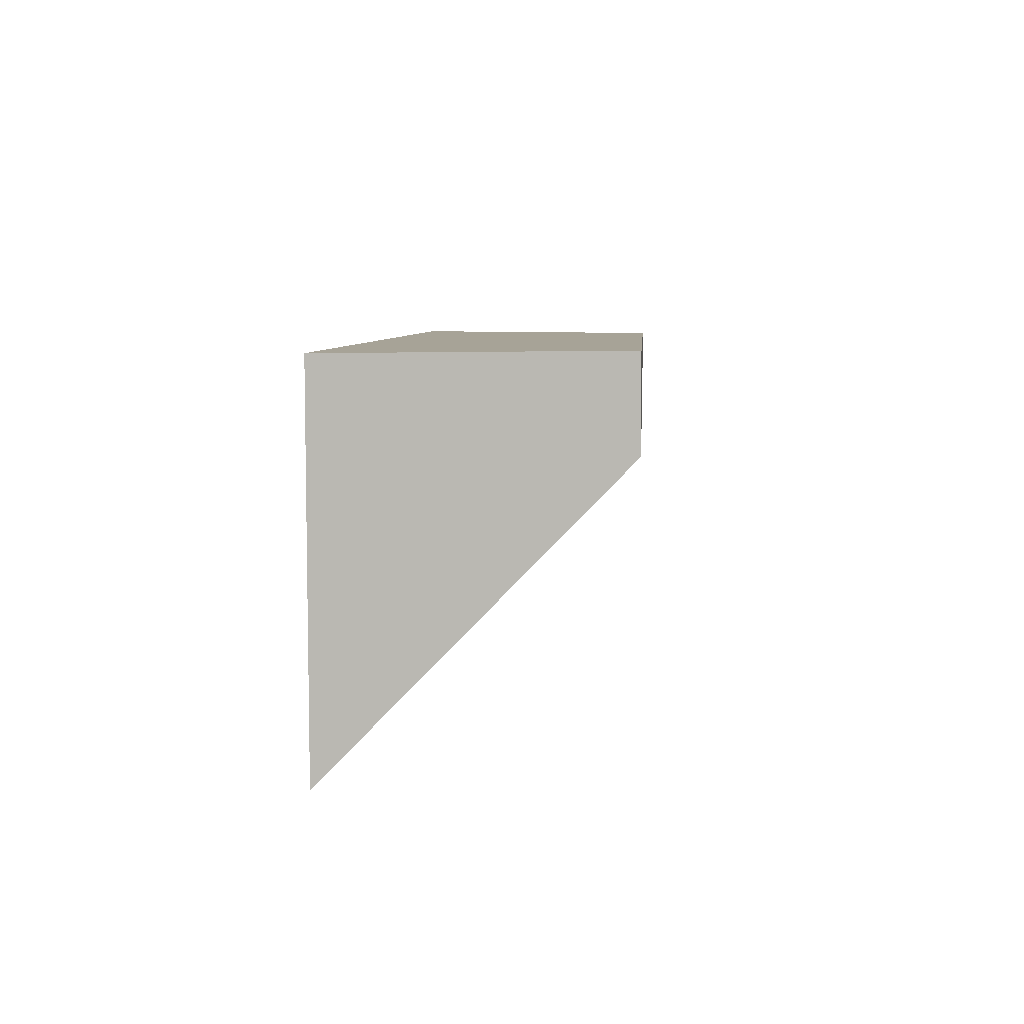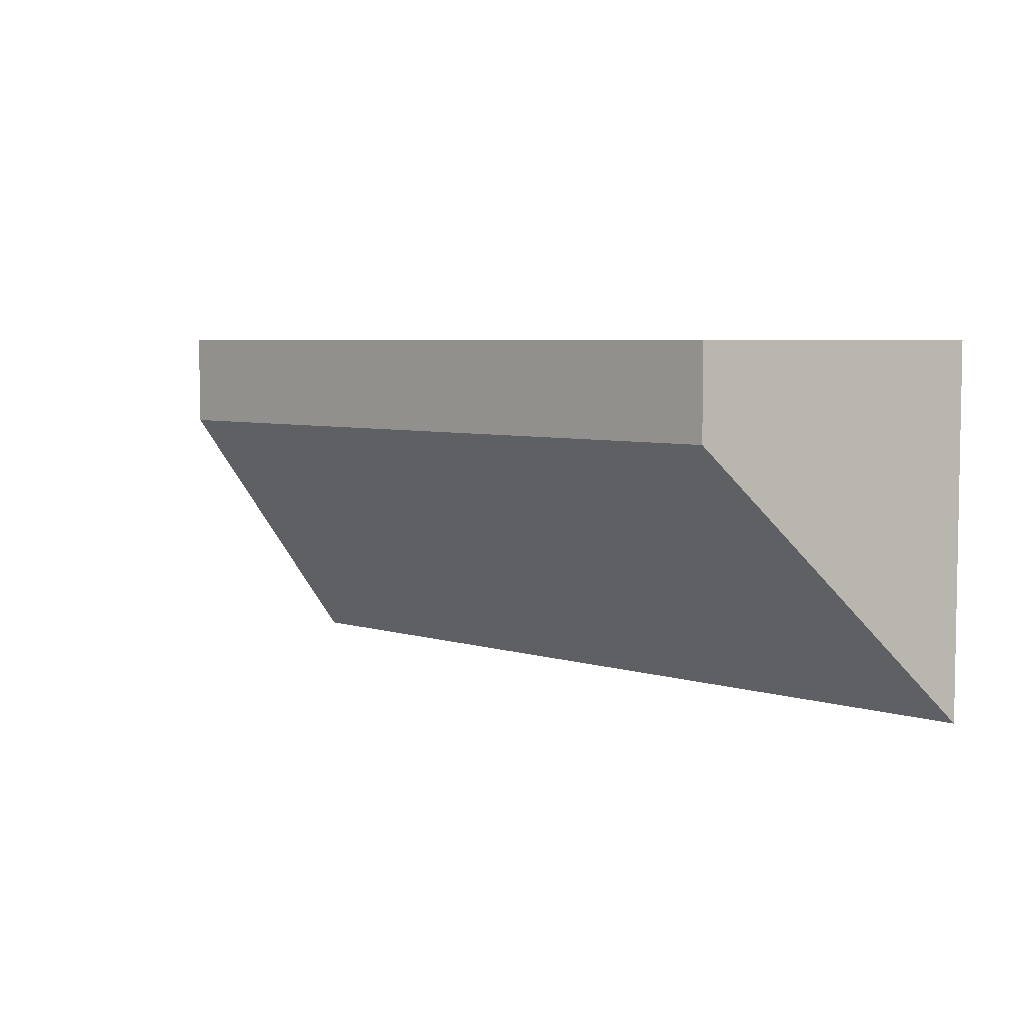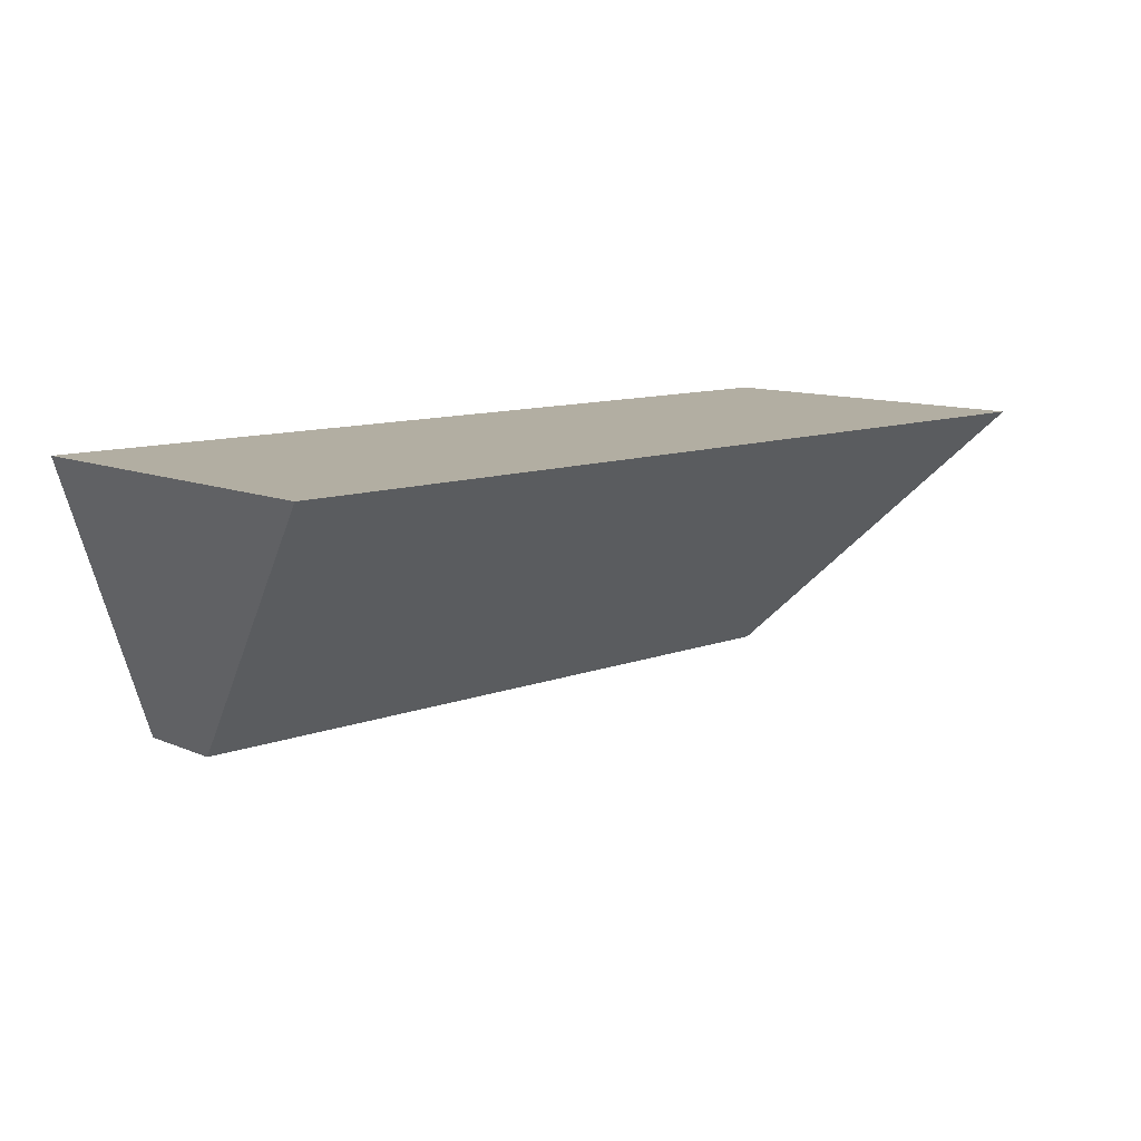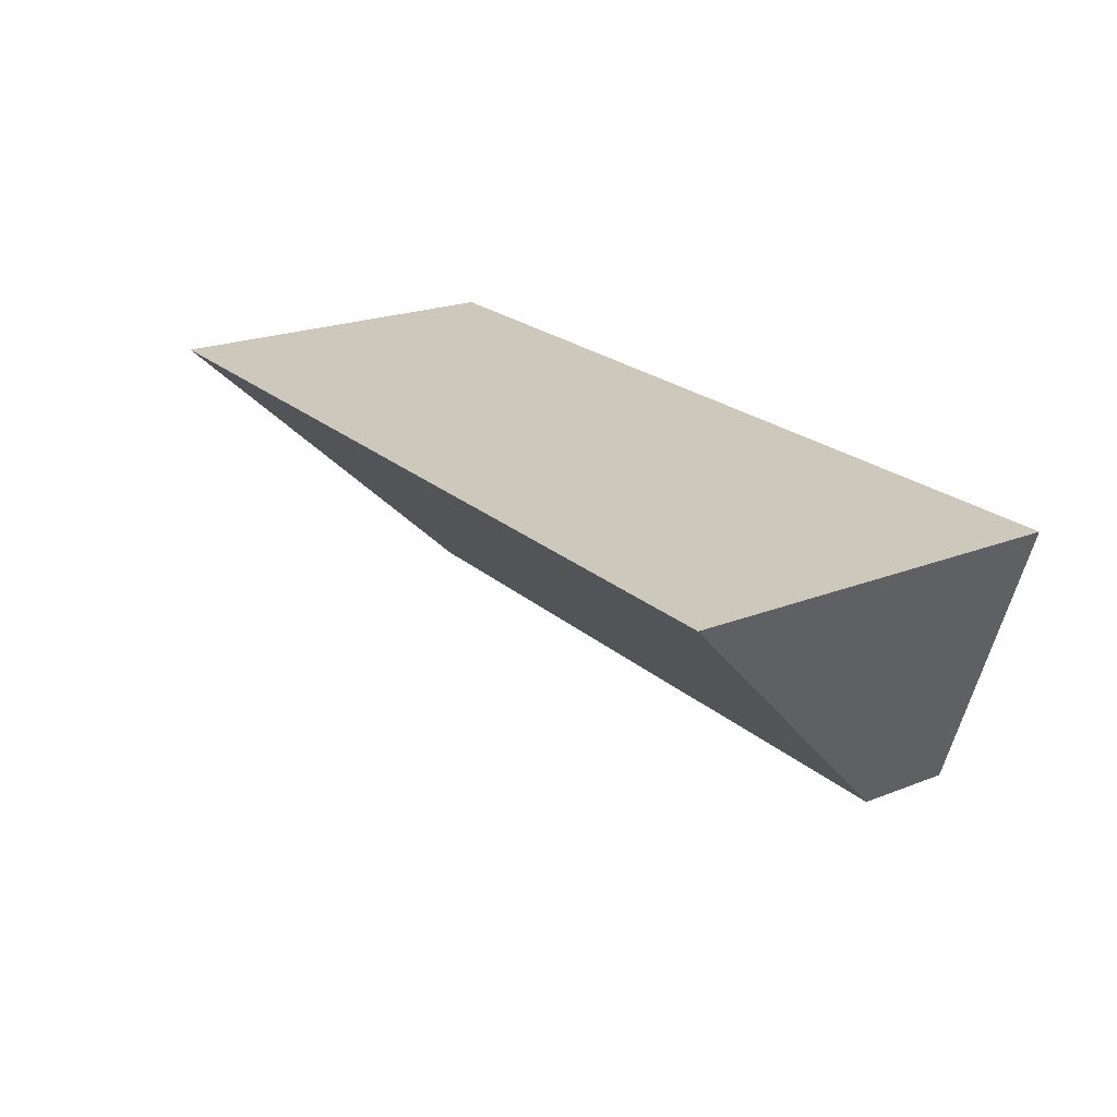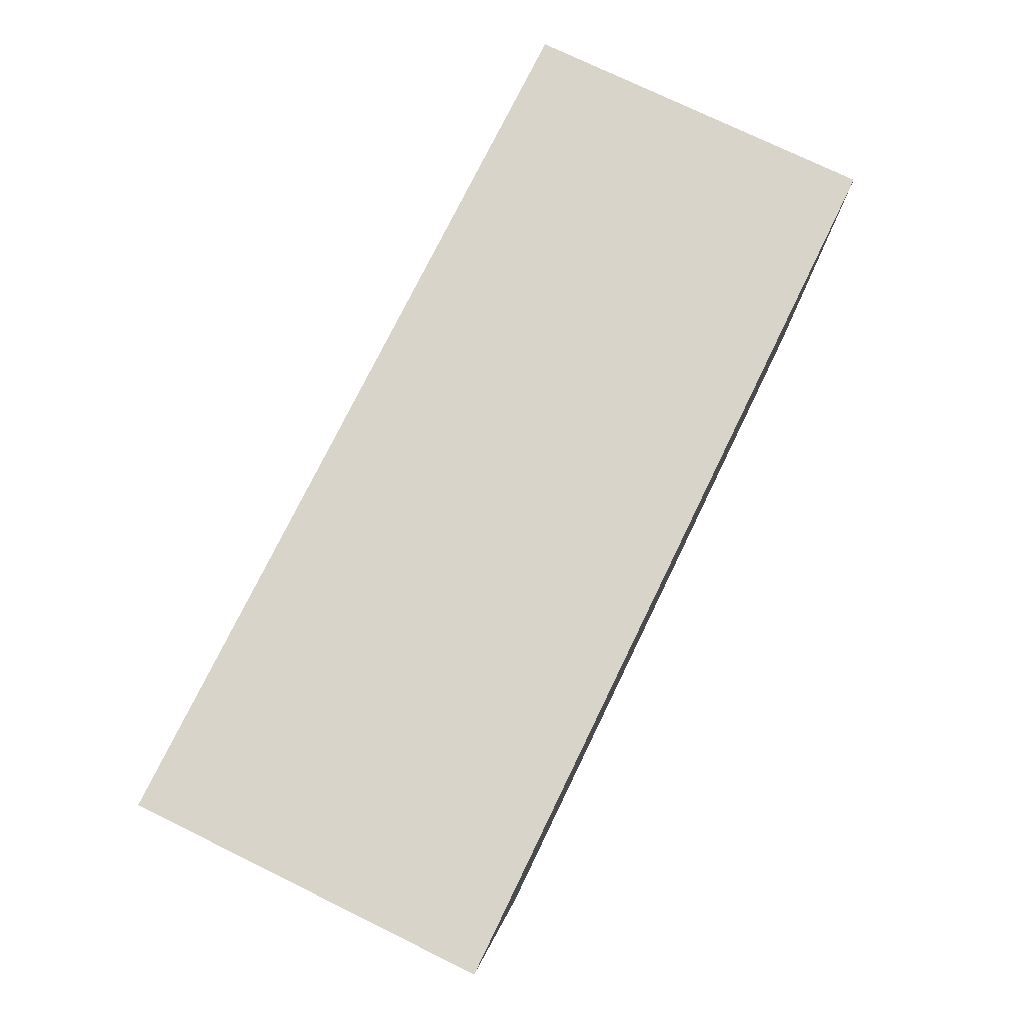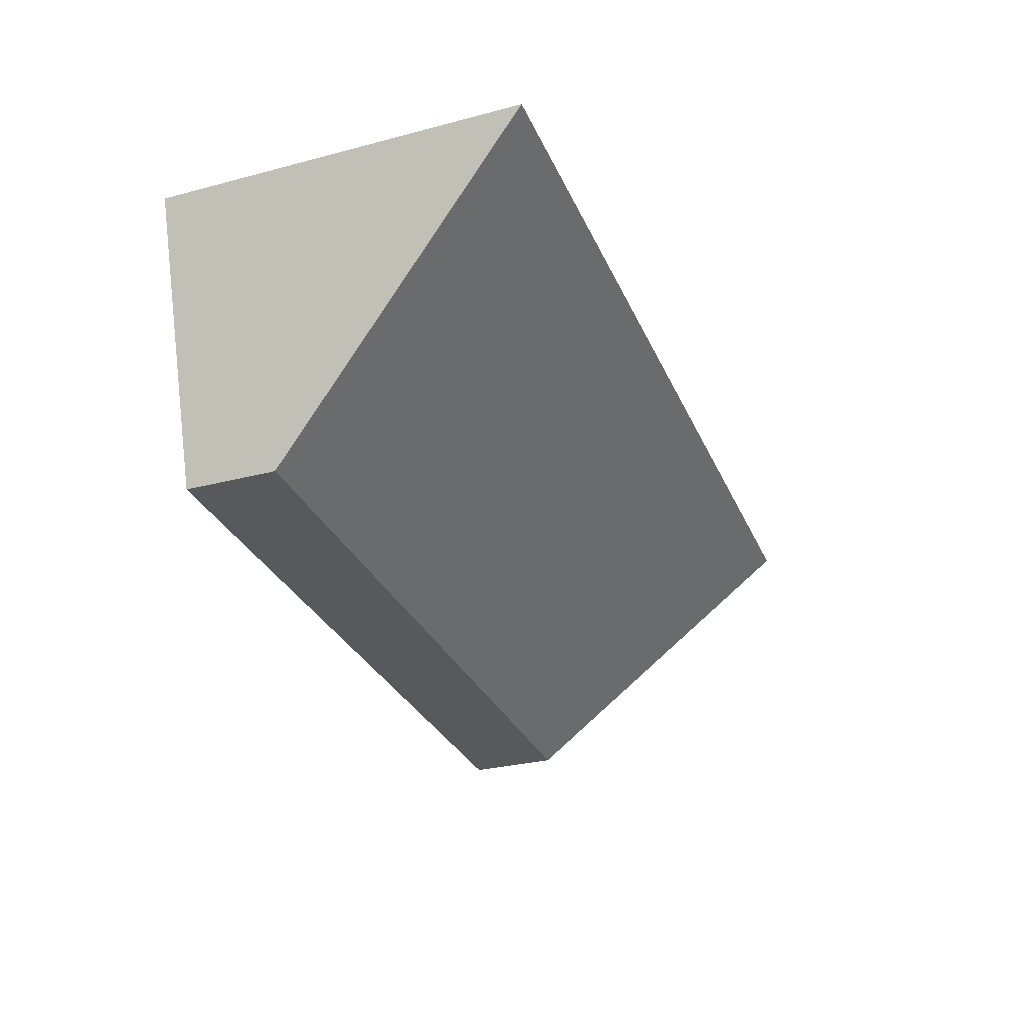
<metadata>
{"format":"obj","ext":"obj","renderer":"f3d","projection":"perspective","resolution":1024,"background":"white","views":[{"elev":6.7,"azim":94.1,"up":"+Y"},{"elev":5.3,"azim":-135.7,"up":"+Y"},{"elev":10.7,"azim":-43.3,"up":"+Z"},{"elev":22.2,"azim":55.9,"up":"+Z"},{"elev":75.5,"azim":116.0,"up":"+Z"},{"elev":-30.2,"azim":-69.2,"up":"+Z"}]}
</metadata>
<code>
g pb_Mesh134286
v 15 -3 0
v 5 -3 0
v 15 1 0
v 5 1 0
v 5 -3 0
v 6 0 -3
v 5 1 0
v 6 1 -3
v 6 0 -3
v 14 0 -3
v 6 1 -3
v 14 1 -3
v 14 0 -3
v 15 -3 0
v 14 1 -3
v 15 1 0
v 15 1 0
v 5 1 0
v 14 1 -3
v 6 1 -3
v 14 0 -3
v 6 0 -3
v 15 -3 0
v 5 -3 0
g pb_Mesh134286_0
f 3 2 1
f 3 4 2
f 7 6 5
f 7 8 6
f 11 10 9
f 11 12 10
f 15 14 13
f 15 16 14
f 23 22 21
f 23 24 22
g pb_Mesh134286_1
f 19 18 17
f 19 20 18

</code>
